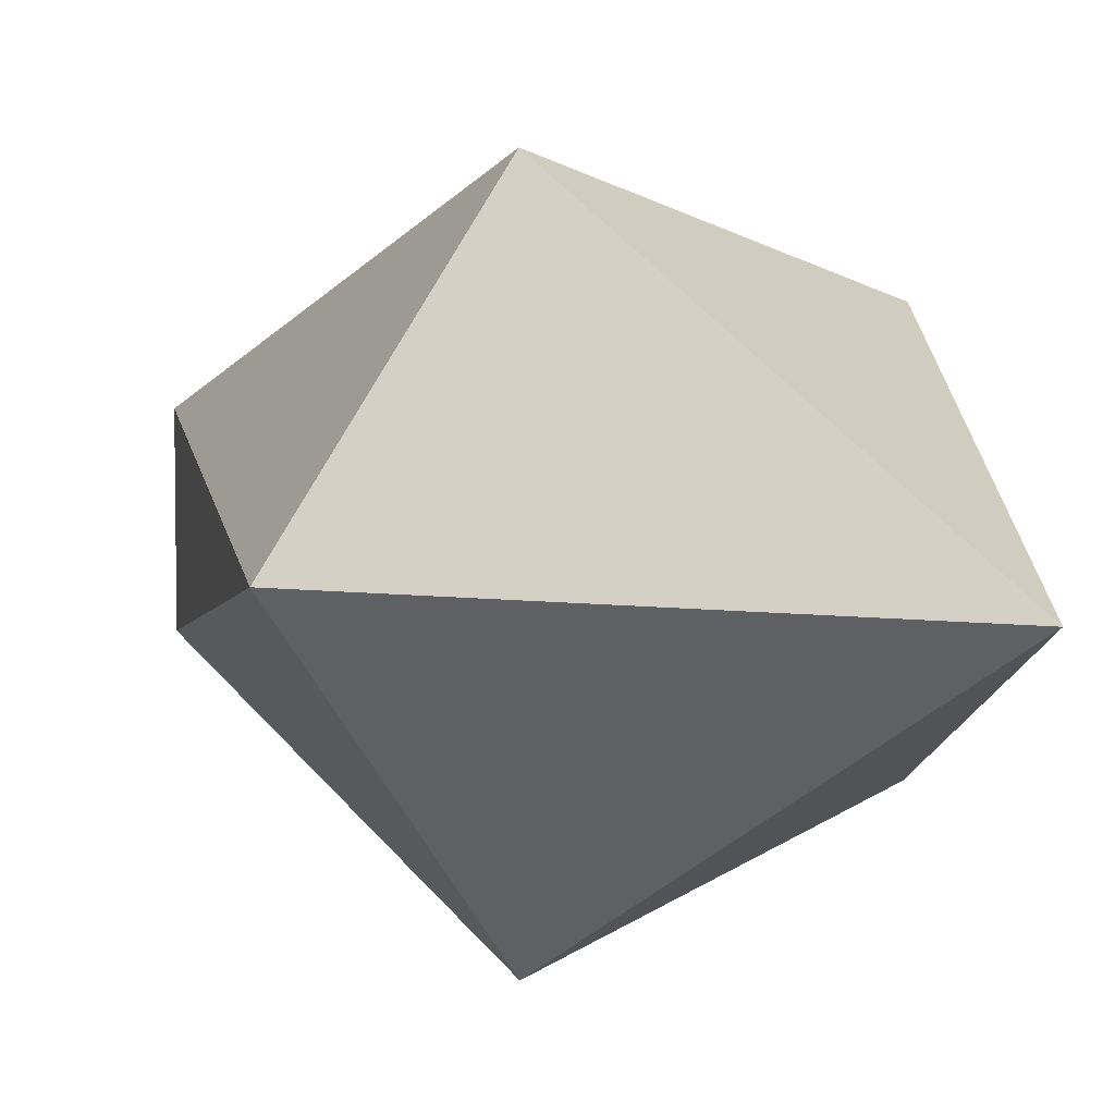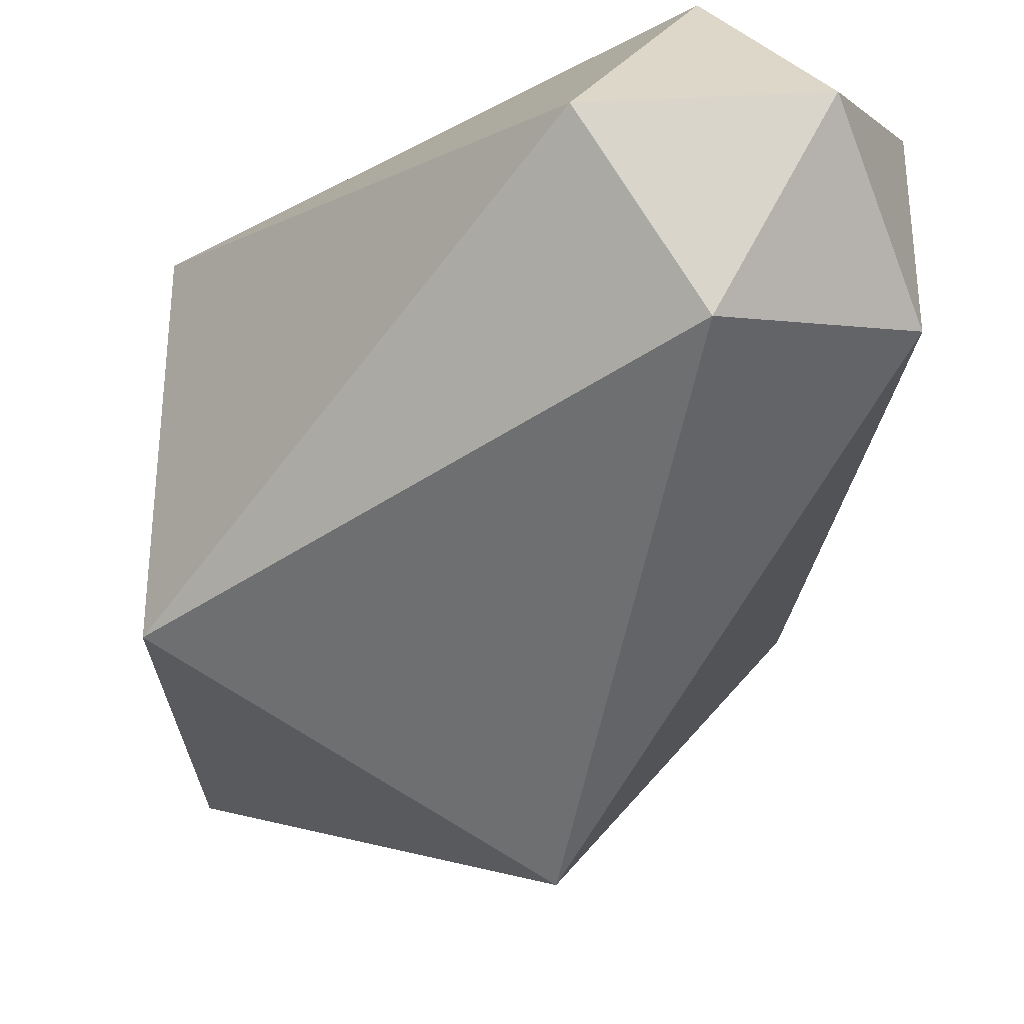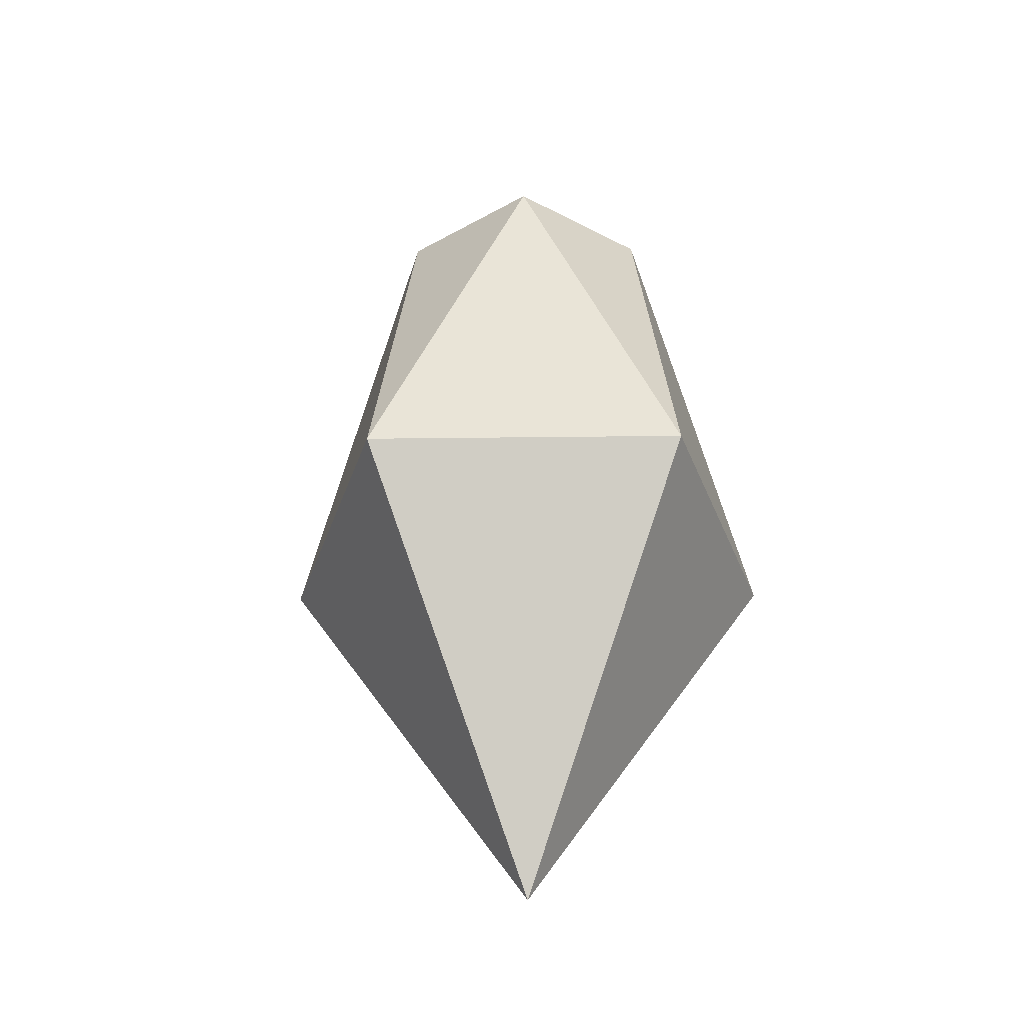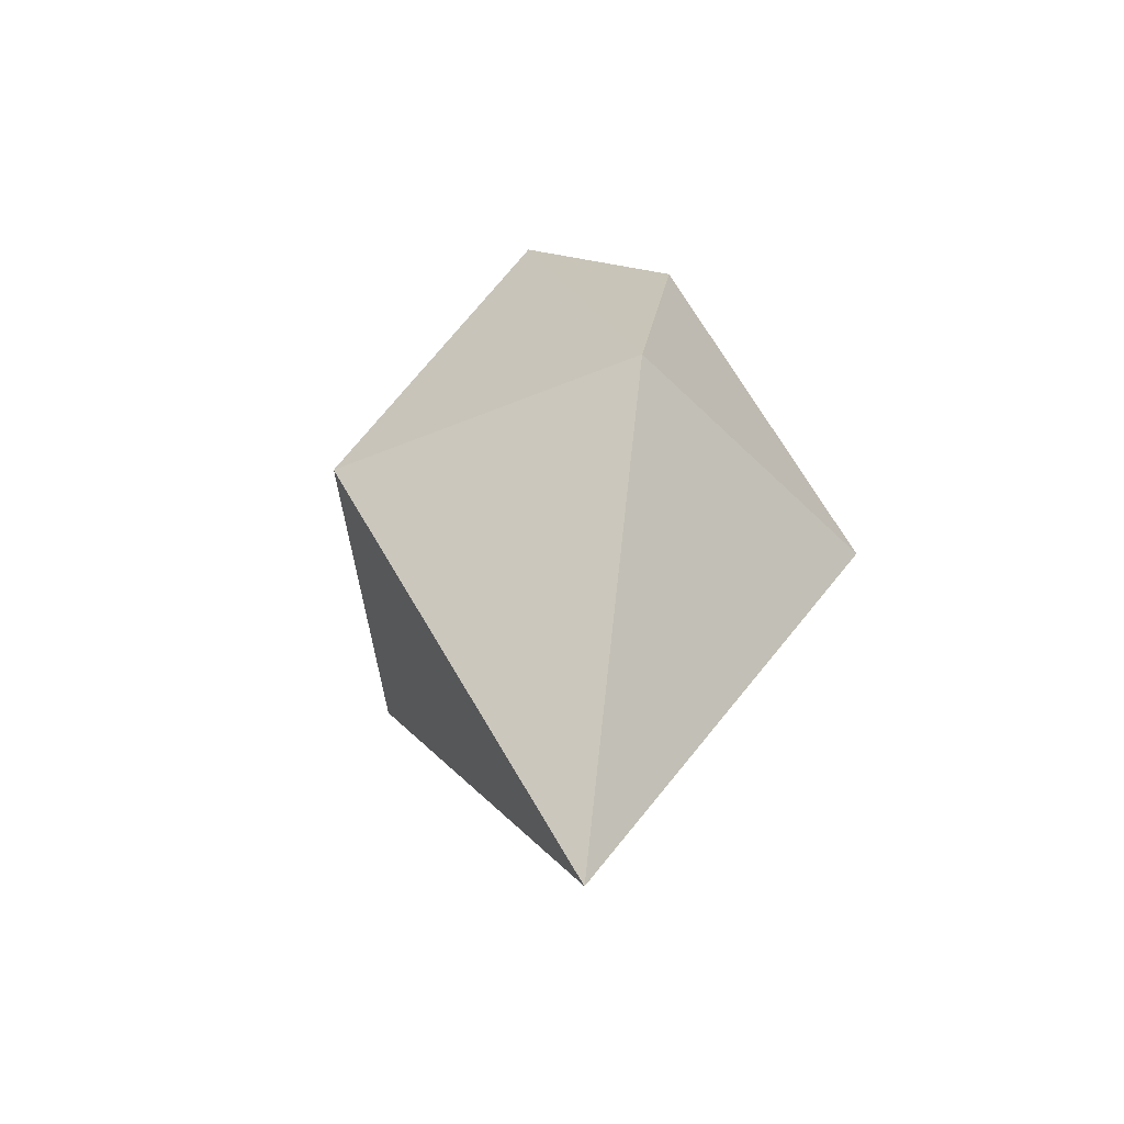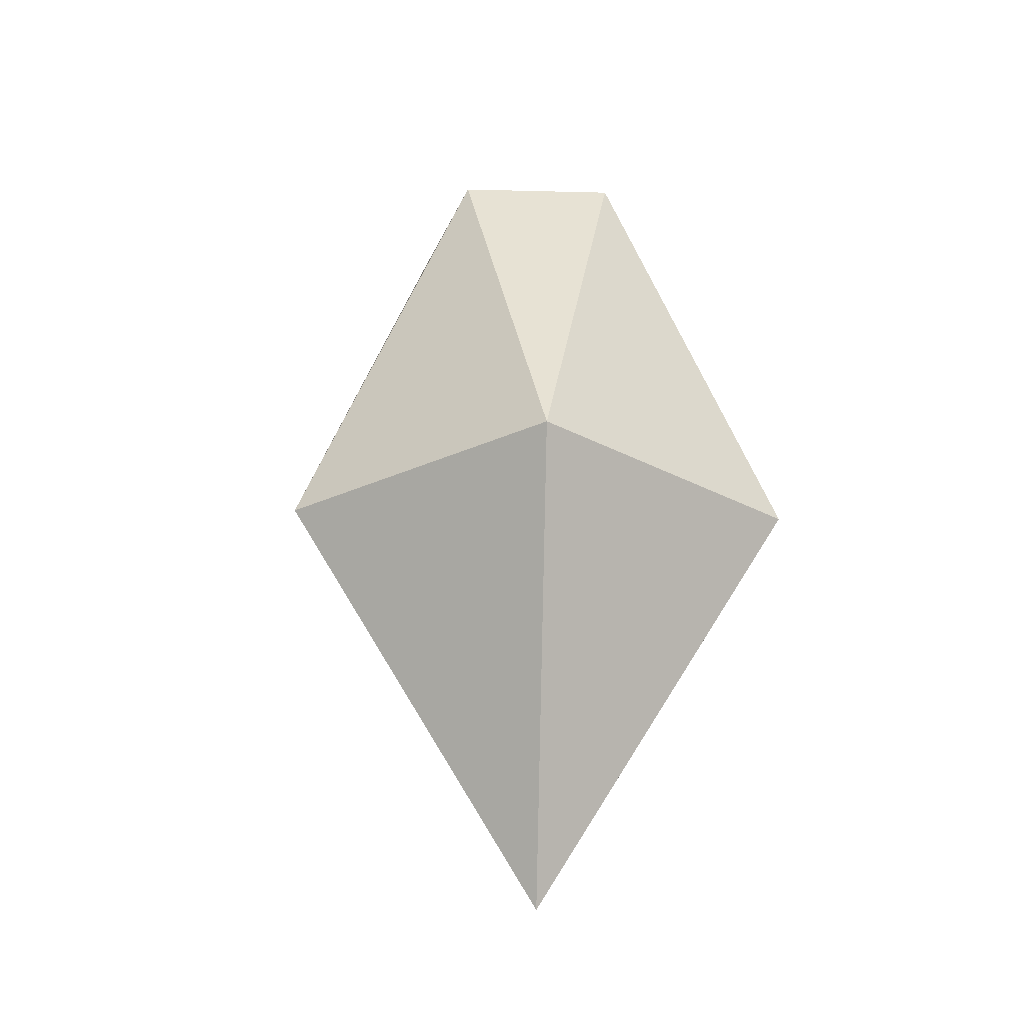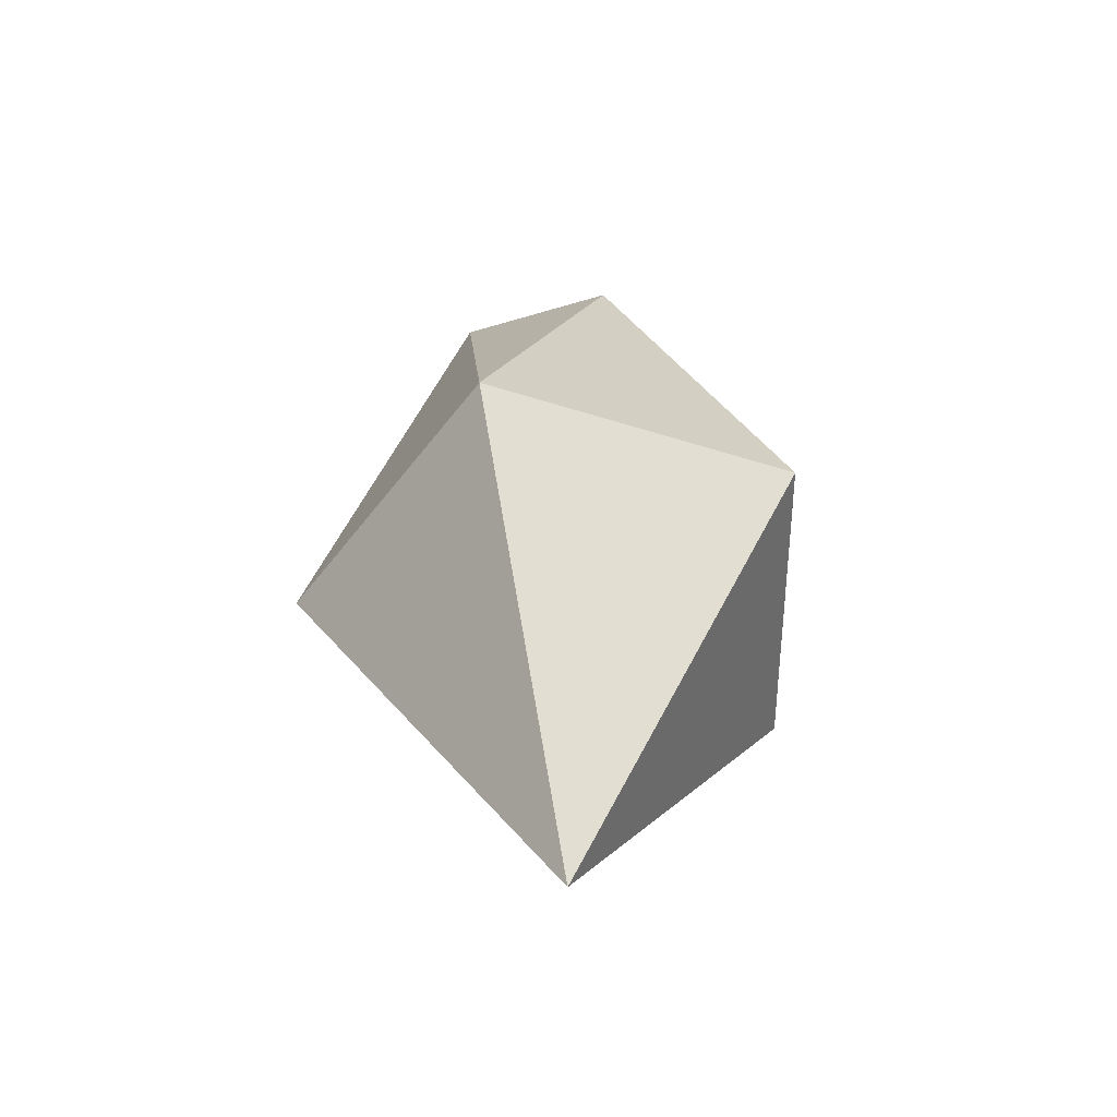
<metadata>
{"format":"obj","ext":"obj","renderer":"f3d","projection":"perspective","resolution":1024,"background":"white","views":[{"elev":5.8,"azim":-33.1,"up":"+Z"},{"elev":-37.2,"azim":151.6,"up":"+Z"},{"elev":-34.8,"azim":-53.1,"up":"+Y"},{"elev":-50.5,"azim":42.5,"up":"+Y"},{"elev":-29.5,"azim":-20.1,"up":"+Y"},{"elev":-54.9,"azim":-72.4,"up":"+Y"}]}
</metadata>
<code>
o Icosphere
v 0 -1 0
v 0.4039 -0.2507 0.2935
v -0.1543 -0.2507 0.4749
v -0.4993 -0.2507 -0
v -0.1543 -0.2507 -0.4749
v 0.4039 -0.2507 -0.2935
v 0.07674 0.5138 0.2362
v -0.2009 0.5138 0.146
v -0.2009 0.5138 -0.146
v 0.07674 0.5138 -0.2362
v 0.2484 0.5138 -0
v -1e-06 0.6673 -0
f 1 2 3
f 2 1 6
f 1 3 4
f 1 4 5
f 1 5 6
f 2 6 11
f 3 2 7
f 4 3 8
f 5 4 9
f 6 5 10
f 2 11 7
f 3 7 8
f 4 8 9
f 5 9 10
f 6 10 11
f 7 11 12
f 8 7 12
f 9 8 12
f 10 9 12
f 11 10 12

</code>
